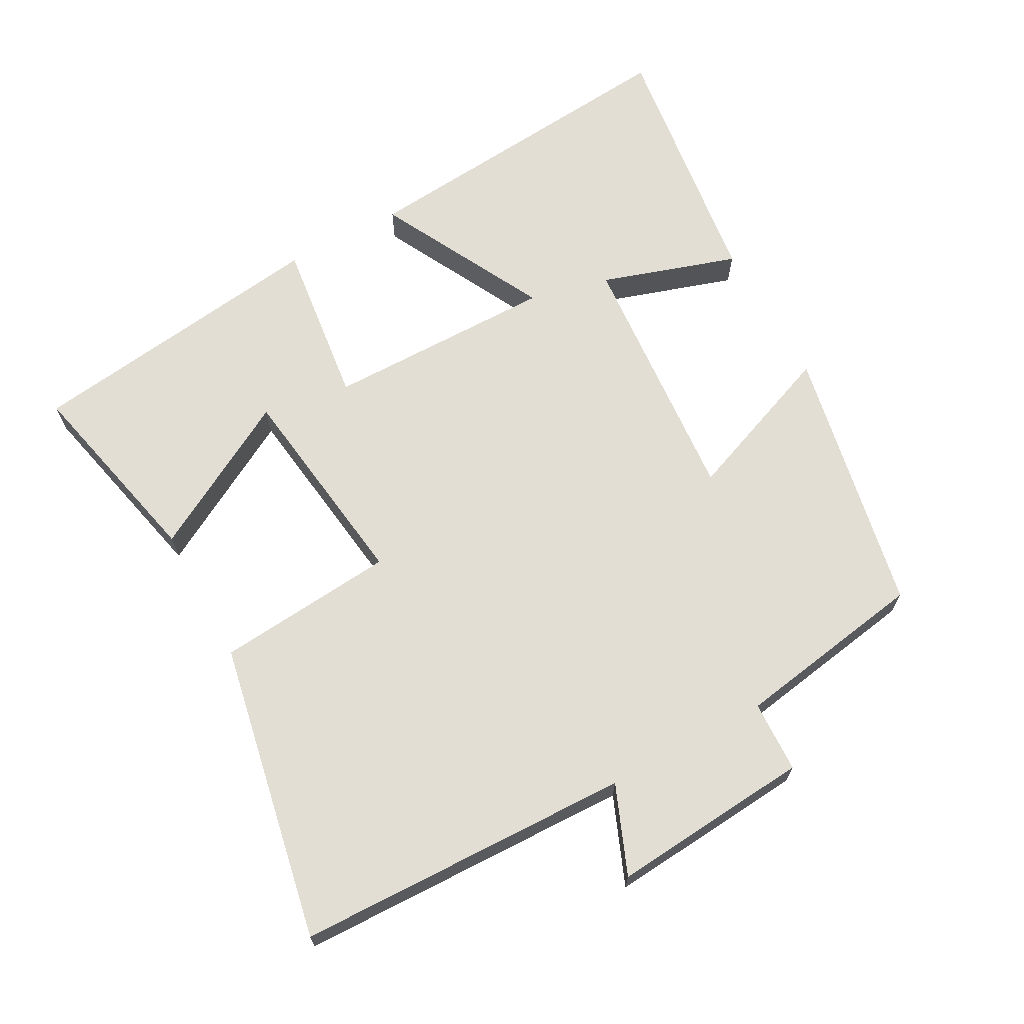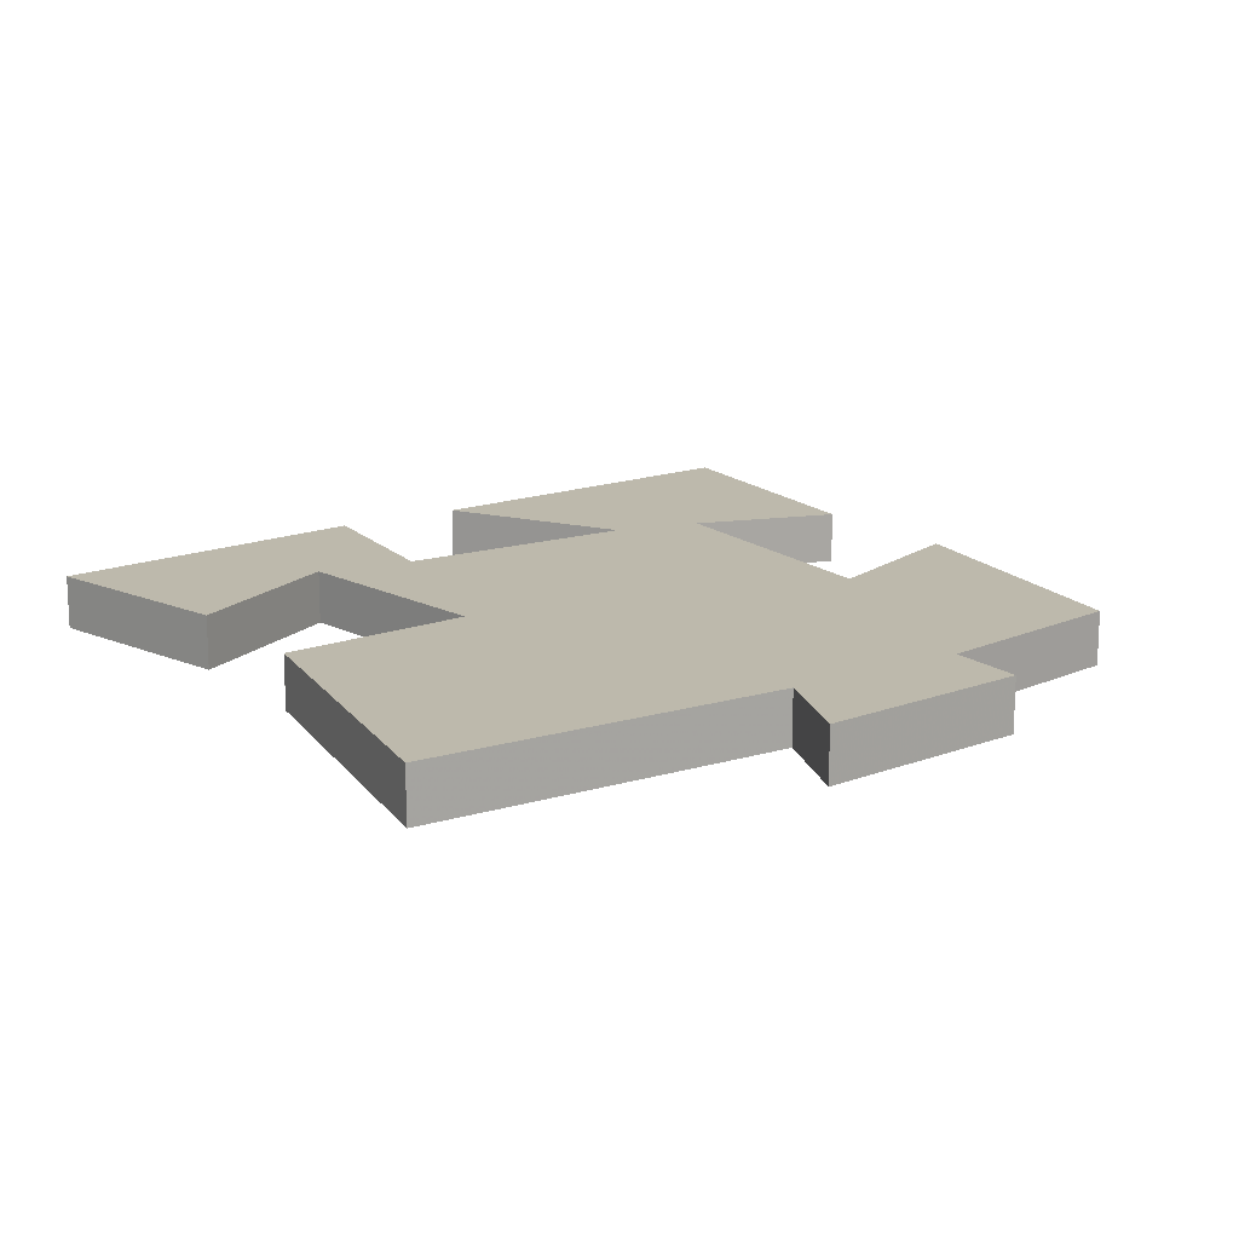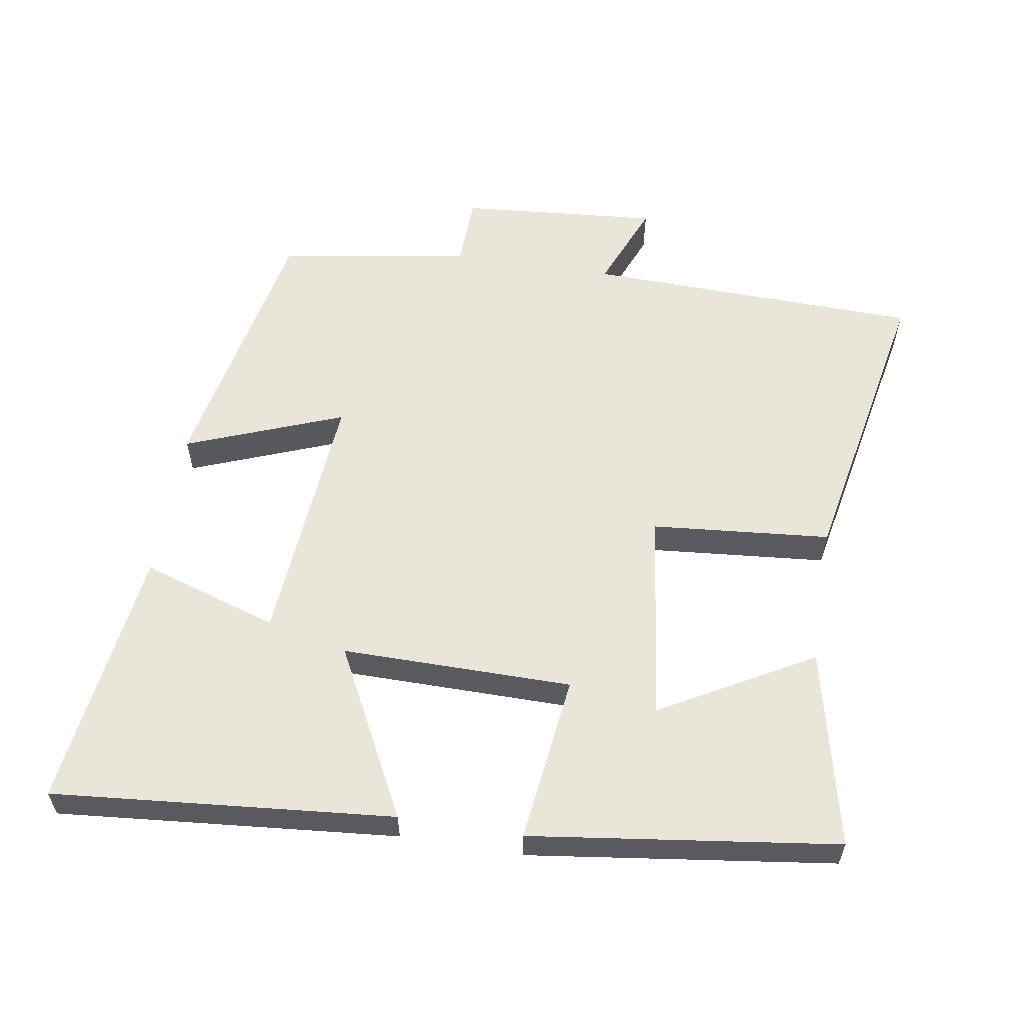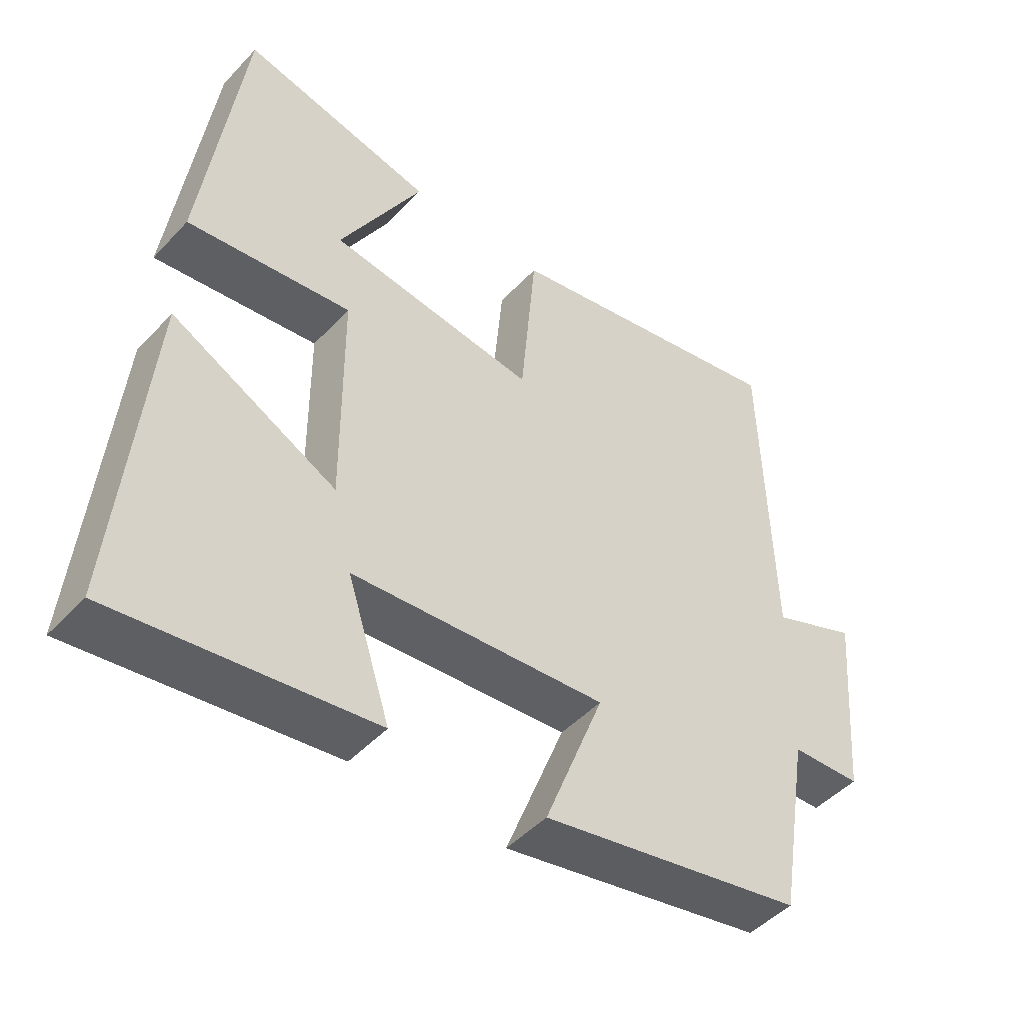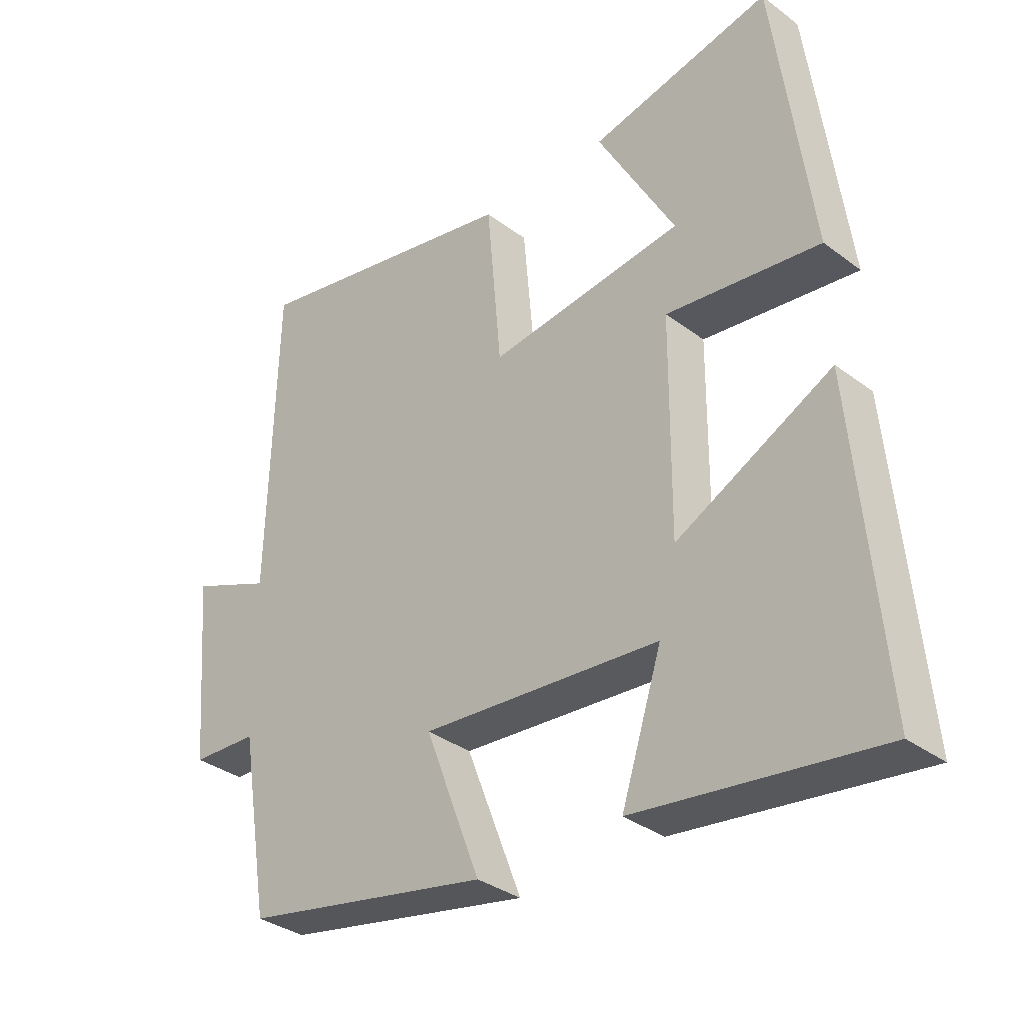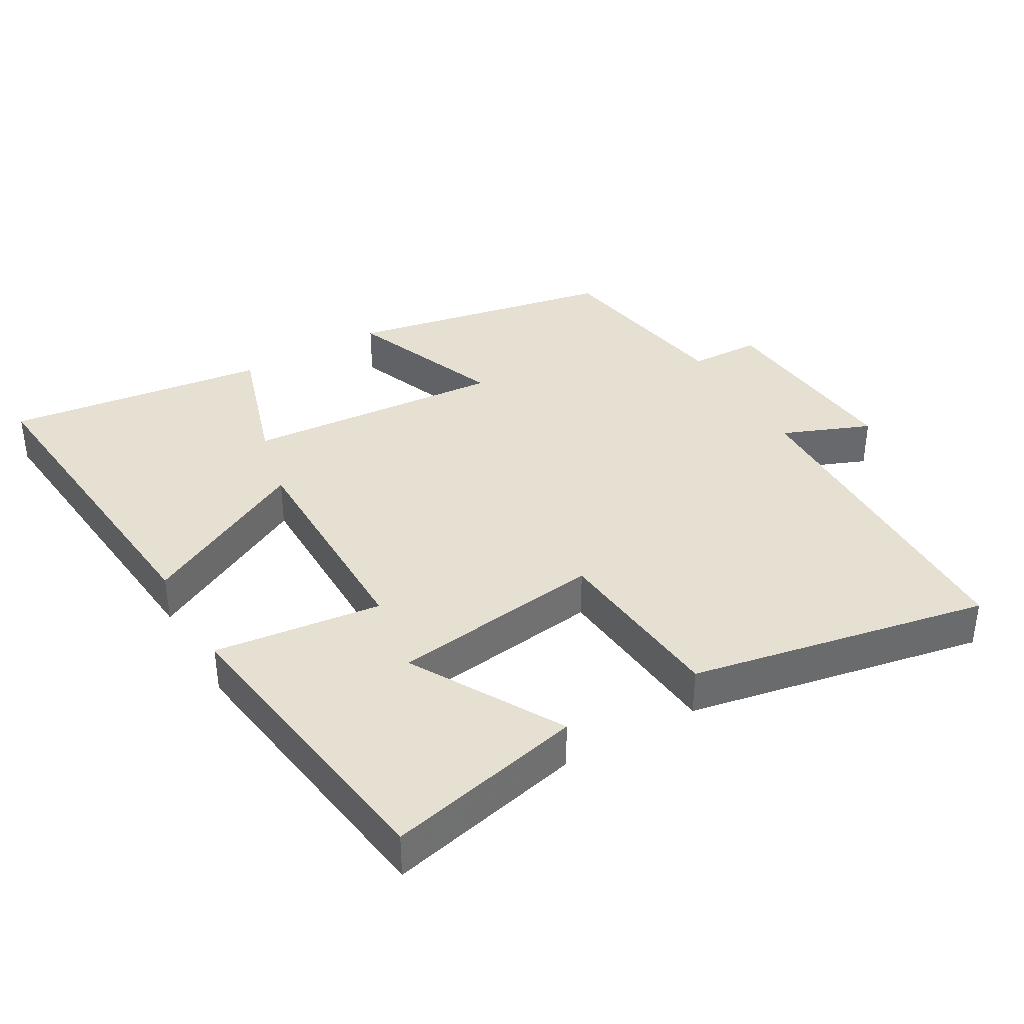
<metadata>
{"format":"obj","ext":"obj","renderer":"f3d","projection":"perspective","resolution":1024,"background":"white","views":[{"elev":67.3,"azim":61.3,"up":"+Y"},{"elev":15.0,"azim":55.5,"up":"+Y"},{"elev":58.3,"azim":-80.8,"up":"+Y"},{"elev":-47.4,"azim":-40.4,"up":"+Z"},{"elev":-34.0,"azim":-135.4,"up":"+Z"},{"elev":37.6,"azim":-30.3,"up":"+Y"}]}
</metadata>
<code>
v -0.441 0.07 0.565
v -0.155 0.07 0.5
v -0.278 0.07 0.28
v 0.03 0.07 0.24
v 0.053 0.07 0.5
v 0.487 0.07 0.585
v 0.5 0.07 0.098
v 0.628 0.07 0.15
v 0.604 0.07 -0.14
v 0.5 0.07 -0.144
v 0.454 0.07 -0.423
v 0.063 0.07 -0.5
v 0.151 0.07 -0.272
v -0.227 0.07 -0.302
v -0.163 0.07 -0.5
v -0.544 0.07 -0.55
v -0.5 0.07 -0.057
v -0.255 0.07 -0.183
v -0.257 0.07 0.151
v -0.5 0.07 0.121
v -0.441 0 0.565
v -0.155 0 0.5
v -0.278 0 0.28
v 0.03 0 0.24
v 0.053 0 0.5
v 0.487 0 0.585
v 0.5 0 0.098
v 0.628 0 0.15
v 0.604 0 -0.14
v 0.5 0 -0.144
v 0.454 0 -0.423
v 0.063 0 -0.5
v 0.151 0 -0.272
v -0.227 0 -0.302
v -0.163 0 -0.5
v -0.544 0 -0.55
v -0.5 0 -0.057
v -0.255 0 -0.183
v -0.257 0 0.151
v -0.5 0 0.121
f 19 20 1
f 16 17 18
f 14 15 16
f 14 16 18
f 13 14 18 19
f 10 11 12 13
f 7 8 9 10
f 4 5 6 7
f 3 4 7 10
f 1 2 3
f 19 1 3
f 3 10 13 19
f 21 40 39
f 38 37 36
f 36 35 34
f 38 36 34
f 39 38 34 33
f 33 32 31 30
f 30 29 28 27
f 27 26 25 24
f 30 27 24 23
f 23 22 21
f 23 21 39
f 39 33 30 23
f 1 21 22 2
f 2 22 23 3
f 3 23 24 4
f 4 24 25 5
f 5 25 26 6
f 6 26 27 7
f 7 27 28 8
f 8 28 29 9
f 9 29 30 10
f 10 30 31 11
f 11 31 32 12
f 12 32 33 13
f 13 33 34 14
f 14 34 35 15
f 15 35 36 16
f 16 36 37 17
f 17 37 38 18
f 18 38 39 19
f 19 39 40 20
f 20 40 21 1

</code>
